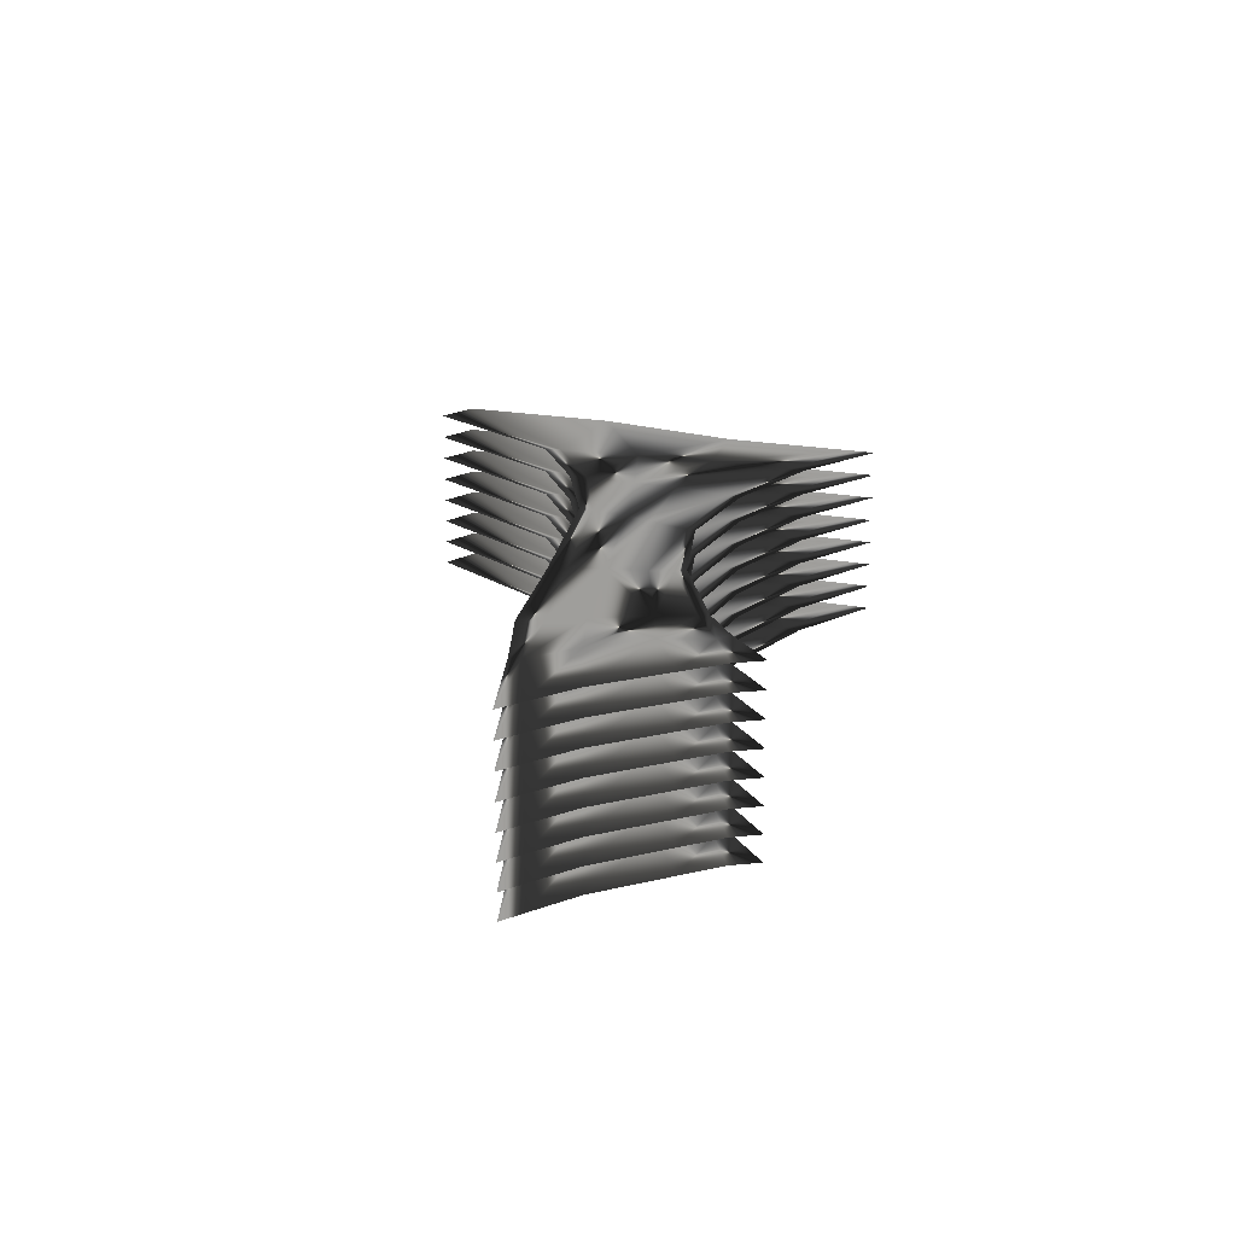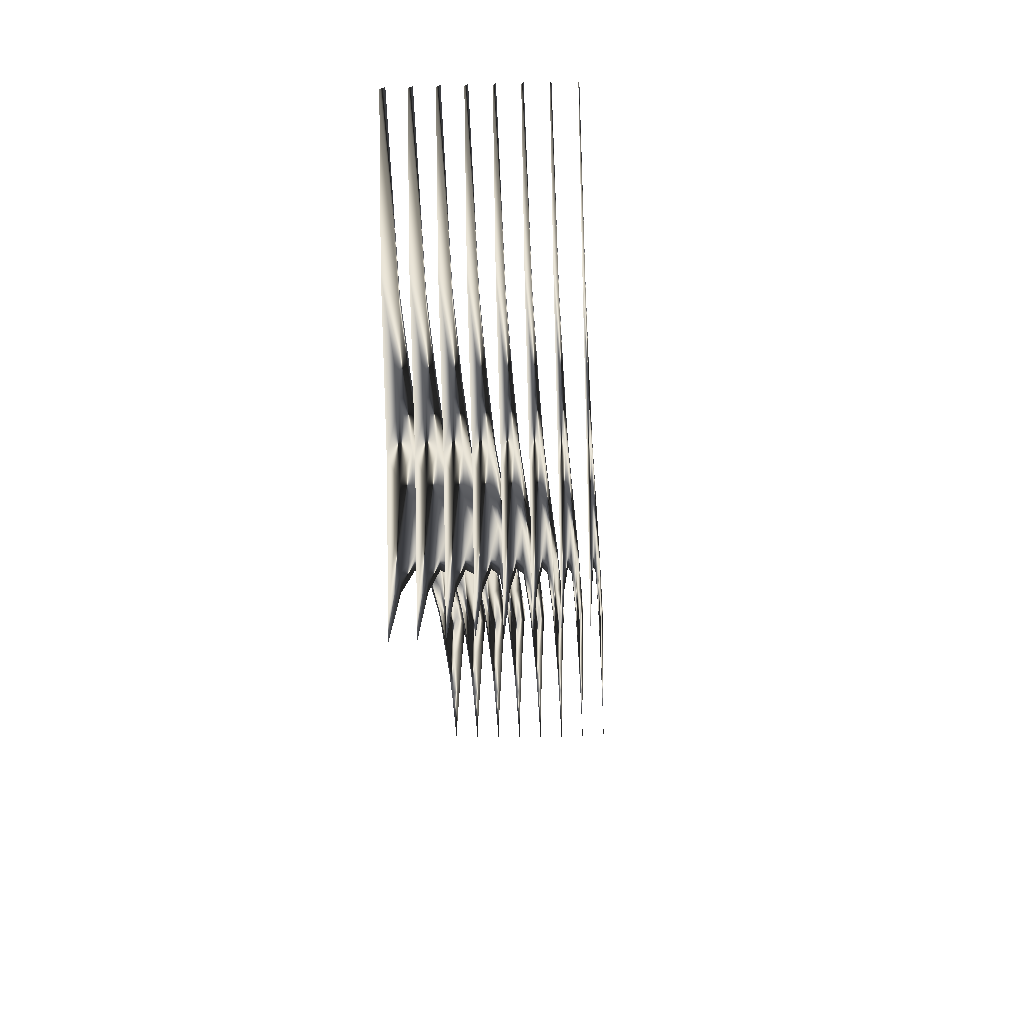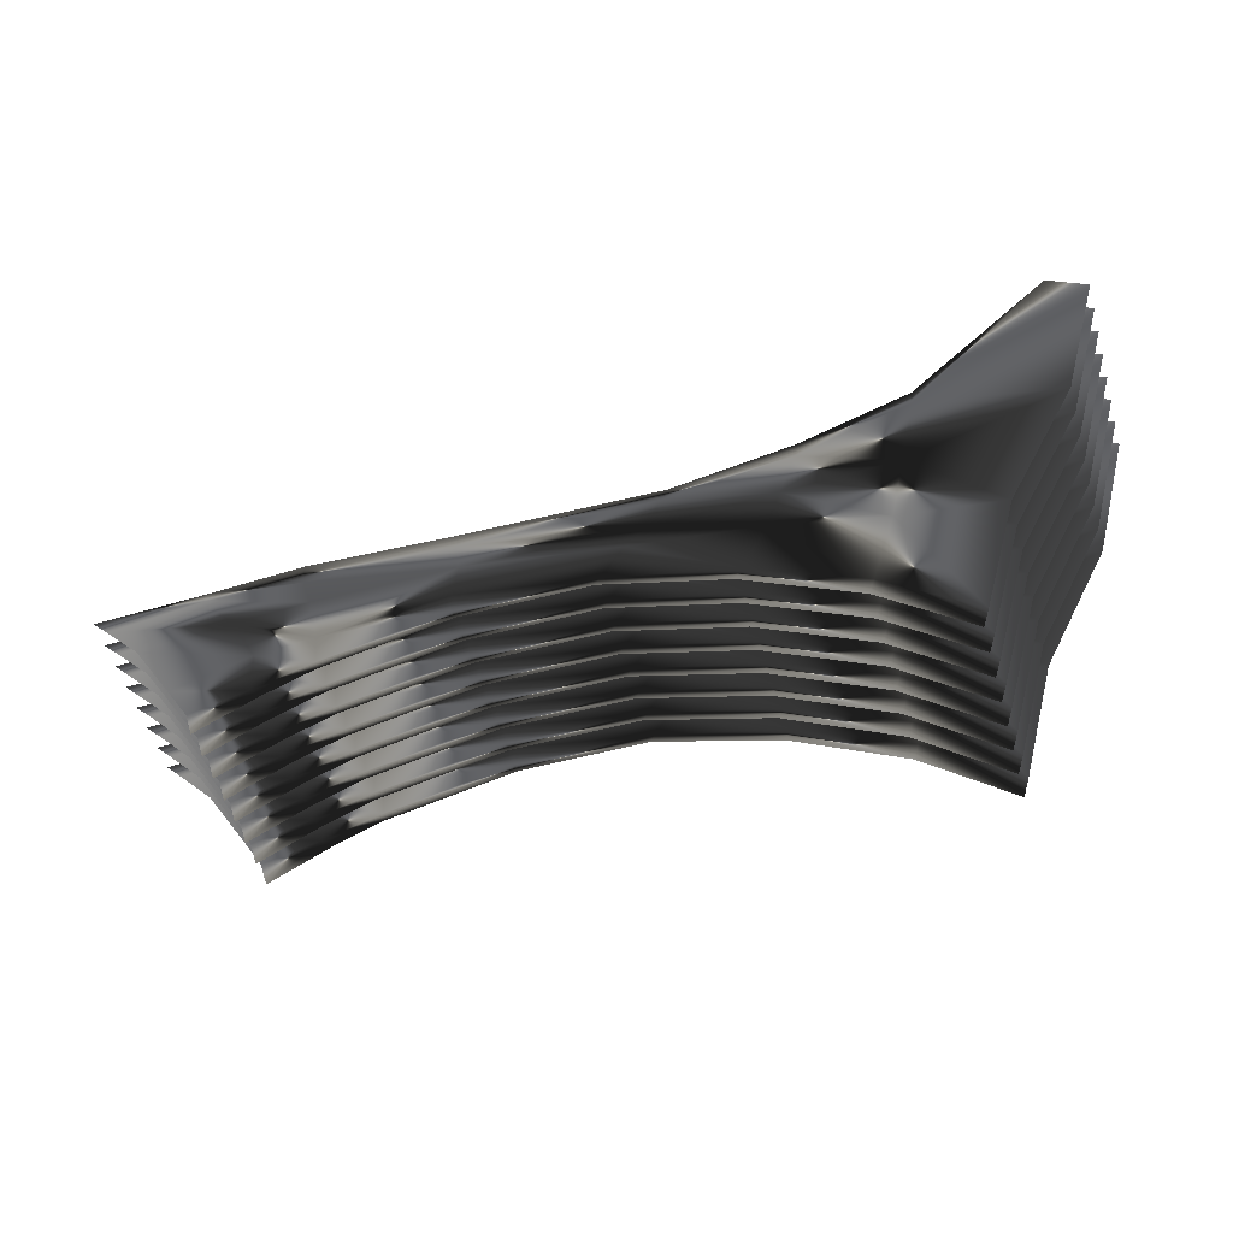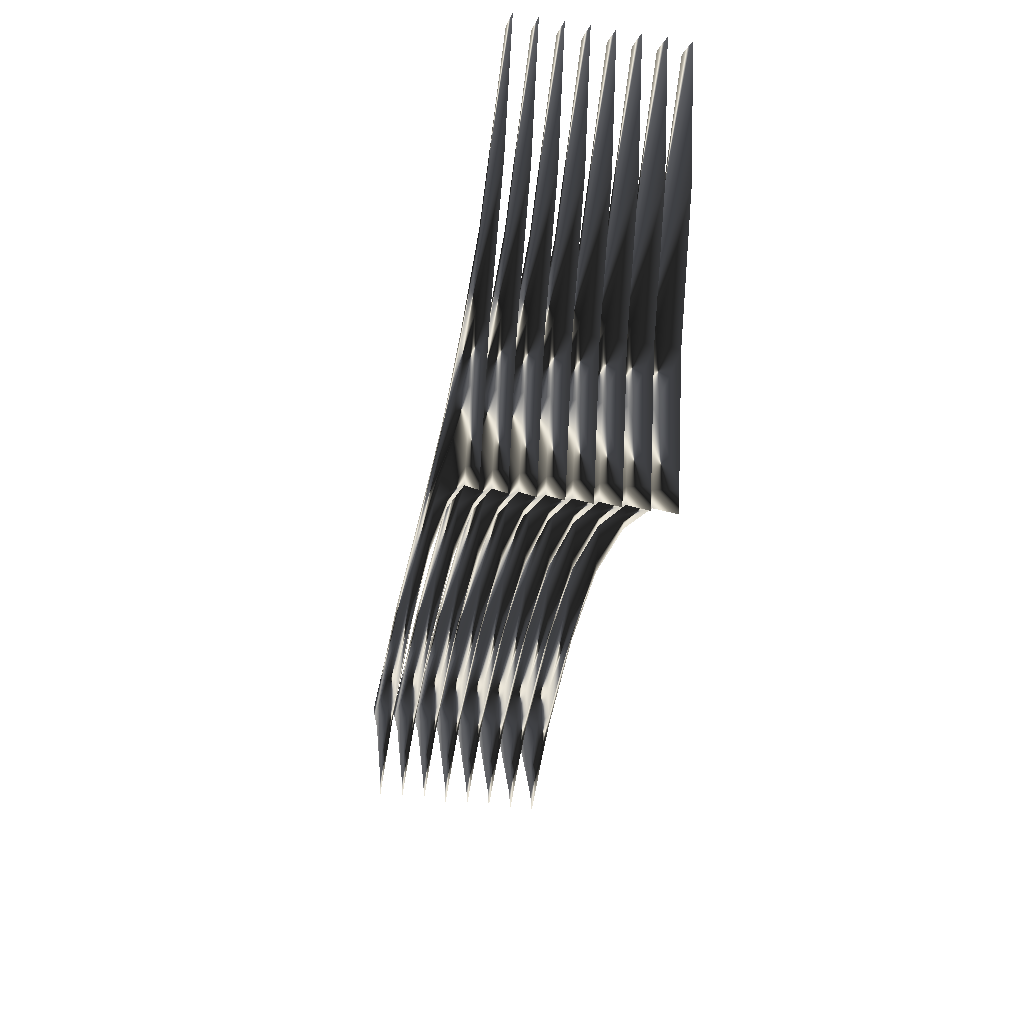
<metadata>
{"format":"obj","ext":"obj","renderer":"f3d","projection":"perspective","resolution":1024,"background":"white","views":[{"elev":19.1,"azim":95.7,"up":"+Y"},{"elev":-21.8,"azim":-86.4,"up":"+Z"},{"elev":-53.7,"azim":-164.2,"up":"+Z"},{"elev":-39.7,"azim":-100.7,"up":"+Z"}]}
</metadata>
<code>
o mesh0
v 74.64 -153 159.8
v 11.58 -153 204.8
v 26.98 -153 146.9
v 25.05 -153 214.7
v 74.47 -153 165.7
v 112.4 -153 151.7
v 113.3 -153 145.2
v 154.6 -153 143.2
v 81.02 -153 129.2
v 52.13 -153 95.47
v 86.66 -153 101
v 65.14 -153 47.14
v 119.4 -153 127.1
v 156.3 -153 138.3
v 223.9 -153 145.3
v 223.2 -153 139.2
v 275.5 -153 148.3
v 162.5 -153 124.8
v 124 -153 111
v 94.9 -153 72.25
v 67.49 -153 39.3
v 96.88 -153 65.83
v 132.7 -153 92.22
v 135 -153 87.6
v 168.6 -153 117.4
v 221.9 -153 127.3
v 274.8 -153 139.4
v 307.6 -153 145.7
v 308.6 -153 141.7
v 348 -153 143.8
v 341.8 -153 136.8
v 297 -153 125.4
v 329 -153 121.9
v 271.2 -153 127.2
v 267 -153 107.1
v 223.3 -153 112.8
v 176.1 -153 104
v 177.4 -153 100.8
v 222.7 -153 104.5
v 265.7 -153 94.32
v 287.2 -153 105
v 314.3 -153 96.75
v 286 -153 87.45
v 305.9 -153 82.19
v 302.8 -153 72.03
v 281.7 -153 83.47
v 265.1 -153 90.59
v 221.3 -153 100.7
f 1 3 2
f 2 4 1
f 5 1 4
f 1 5 6
f 6 7 1
f 8 7 6
f 1 7 9
f 9 3 1
f 10 3 9
f 9 11 10
f 12 10 11
f 13 11 9
f 9 7 13
f 14 13 7
f 7 8 14
f 15 14 8
f 16 14 15
f 15 17 16
f 14 16 18
f 18 13 14
f 13 18 19
f 19 11 13
f 11 19 20
f 20 12 11
f 21 12 20
f 20 22 21
f 23 22 20
f 20 19 23
f 24 22 23
f 25 23 19
f 19 18 25
f 26 25 18
f 18 16 26
f 27 26 16
f 16 17 27
f 28 27 17
f 29 27 28
f 28 30 29
f 31 29 30
f 32 29 31
f 31 33 32
f 29 32 34
f 34 27 29
f 26 27 34
f 34 35 26
f 32 35 34
f 26 35 36
f 36 25 26
f 25 36 37
f 37 23 25
f 24 23 37
f 37 38 24
f 39 38 37
f 37 36 39
f 35 39 36
f 40 39 35
f 35 41 40
f 41 35 32
f 32 33 41
f 42 41 33
f 41 42 43
f 43 40 41
f 43 42 44
f 44 45 43
f 46 43 45
f 43 46 47
f 47 40 43
f 40 47 48
f 48 39 40
f 38 39 48
o mesh3
v 74.64 -180 159.8
v 11.58 -180 204.8
v 26.98 -180 146.9
v 25.05 -180 214.7
v 74.47 -180 165.7
v 112.4 -180 151.7
v 113.3 -180 145.2
v 154.6 -180 143.2
v 81.02 -180 129.2
v 52.13 -180 95.47
v 86.66 -180 101
v 65.14 -180 47.14
v 119.4 -180 127.1
v 156.3 -180 138.3
v 223.9 -180 145.3
v 223.2 -180 139.2
v 275.5 -180 148.3
v 162.5 -180 124.8
v 124 -180 111
v 94.9 -180 72.25
v 67.49 -180 39.3
v 96.88 -180 65.83
v 132.7 -180 92.22
v 135 -180 87.6
v 168.6 -180 117.4
v 221.9 -180 127.3
v 274.8 -180 139.4
v 307.6 -180 145.7
v 308.6 -180 141.7
v 348 -180 143.8
v 341.8 -180 136.8
v 297 -180 125.4
v 329 -180 121.9
v 271.2 -180 127.2
v 267 -180 107.1
v 223.3 -180 112.8
v 176.1 -180 104
v 177.4 -180 100.8
v 222.7 -180 104.5
v 265.7 -180 94.32
v 287.2 -180 105
v 314.3 -180 96.75
v 286 -180 87.45
v 305.9 -180 82.19
v 302.8 -180 72.03
v 281.7 -180 83.47
v 265.1 -180 90.59
v 221.3 -180 100.7
f 49 51 50
f 50 52 49
f 53 49 52
f 49 53 54
f 54 55 49
f 56 55 54
f 49 55 57
f 57 51 49
f 58 51 57
f 57 59 58
f 60 58 59
f 61 59 57
f 57 55 61
f 62 61 55
f 55 56 62
f 63 62 56
f 64 62 63
f 63 65 64
f 62 64 66
f 66 61 62
f 61 66 67
f 67 59 61
f 59 67 68
f 68 60 59
f 69 60 68
f 68 70 69
f 71 70 68
f 68 67 71
f 72 70 71
f 73 71 67
f 67 66 73
f 74 73 66
f 66 64 74
f 75 74 64
f 64 65 75
f 76 75 65
f 77 75 76
f 76 78 77
f 79 77 78
f 80 77 79
f 79 81 80
f 77 80 82
f 82 75 77
f 74 75 82
f 82 83 74
f 80 83 82
f 74 83 84
f 84 73 74
f 73 84 85
f 85 71 73
f 72 71 85
f 85 86 72
f 87 86 85
f 85 84 87
f 83 87 84
f 88 87 83
f 83 89 88
f 89 83 80
f 80 81 89
f 90 89 81
f 89 90 91
f 91 88 89
f 91 90 92
f 92 93 91
f 94 91 93
f 91 94 95
f 95 88 91
f 88 95 96
f 96 87 88
f 86 87 96
o mesh2
v 74.64 -171 159.8
v 11.58 -171 204.8
v 26.98 -171 146.9
v 25.05 -171 214.7
v 74.47 -171 165.7
v 112.4 -171 151.7
v 113.3 -171 145.2
v 154.6 -171 143.2
v 81.02 -171 129.2
v 52.13 -171 95.47
v 86.66 -171 101
v 65.14 -171 47.14
v 119.4 -171 127.1
v 156.3 -171 138.3
v 223.9 -171 145.3
v 223.2 -171 139.2
v 275.5 -171 148.3
v 162.5 -171 124.8
v 124 -171 111
v 94.9 -171 72.25
v 67.49 -171 39.3
v 96.88 -171 65.83
v 132.7 -171 92.22
v 135 -171 87.6
v 168.6 -171 117.4
v 221.9 -171 127.3
v 274.8 -171 139.4
v 307.6 -171 145.7
v 308.6 -171 141.7
v 348 -171 143.8
v 341.8 -171 136.8
v 297 -171 125.4
v 329 -171 121.9
v 271.2 -171 127.2
v 267 -171 107.1
v 223.3 -171 112.8
v 176.1 -171 104
v 177.4 -171 100.8
v 222.7 -171 104.5
v 265.7 -171 94.32
v 287.2 -171 105
v 314.3 -171 96.75
v 286 -171 87.45
v 305.9 -171 82.19
v 302.8 -171 72.03
v 281.7 -171 83.47
v 265.1 -171 90.59
v 221.3 -171 100.7
f 97 99 98
f 98 100 97
f 101 97 100
f 97 101 102
f 102 103 97
f 104 103 102
f 97 103 105
f 105 99 97
f 106 99 105
f 105 107 106
f 108 106 107
f 109 107 105
f 105 103 109
f 110 109 103
f 103 104 110
f 111 110 104
f 112 110 111
f 111 113 112
f 110 112 114
f 114 109 110
f 109 114 115
f 115 107 109
f 107 115 116
f 116 108 107
f 117 108 116
f 116 118 117
f 119 118 116
f 116 115 119
f 120 118 119
f 121 119 115
f 115 114 121
f 122 121 114
f 114 112 122
f 123 122 112
f 112 113 123
f 124 123 113
f 125 123 124
f 124 126 125
f 127 125 126
f 128 125 127
f 127 129 128
f 125 128 130
f 130 123 125
f 122 123 130
f 130 131 122
f 128 131 130
f 122 131 132
f 132 121 122
f 121 132 133
f 133 119 121
f 120 119 133
f 133 134 120
f 135 134 133
f 133 132 135
f 131 135 132
f 136 135 131
f 131 137 136
f 137 131 128
f 128 129 137
f 138 137 129
f 137 138 139
f 139 136 137
f 139 138 140
f 140 141 139
f 142 139 141
f 139 142 143
f 143 136 139
f 136 143 144
f 144 135 136
f 134 135 144
o mesh1
v 74.64 -162 159.8
v 11.58 -162 204.8
v 26.98 -162 146.9
v 25.05 -162 214.7
v 74.47 -162 165.7
v 112.4 -162 151.7
v 113.3 -162 145.2
v 154.6 -162 143.2
v 81.02 -162 129.2
v 52.13 -162 95.47
v 86.66 -162 101
v 65.14 -162 47.14
v 119.4 -162 127.1
v 156.3 -162 138.3
v 223.9 -162 145.3
v 223.2 -162 139.2
v 275.5 -162 148.3
v 162.5 -162 124.8
v 124 -162 111
v 94.9 -162 72.25
v 67.49 -162 39.3
v 96.88 -162 65.83
v 132.7 -162 92.22
v 135 -162 87.6
v 168.6 -162 117.4
v 221.9 -162 127.3
v 274.8 -162 139.4
v 307.6 -162 145.7
v 308.6 -162 141.7
v 348 -162 143.8
v 341.8 -162 136.8
v 297 -162 125.4
v 329 -162 121.9
v 271.2 -162 127.2
v 267 -162 107.1
v 223.3 -162 112.8
v 176.1 -162 104
v 177.4 -162 100.8
v 222.7 -162 104.5
v 265.7 -162 94.32
v 287.2 -162 105
v 314.3 -162 96.75
v 286 -162 87.45
v 305.9 -162 82.19
v 302.8 -162 72.03
v 281.7 -162 83.47
v 265.1 -162 90.59
v 221.3 -162 100.7
f 145 147 146
f 146 148 145
f 149 145 148
f 145 149 150
f 150 151 145
f 152 151 150
f 145 151 153
f 153 147 145
f 154 147 153
f 153 155 154
f 156 154 155
f 157 155 153
f 153 151 157
f 158 157 151
f 151 152 158
f 159 158 152
f 160 158 159
f 159 161 160
f 158 160 162
f 162 157 158
f 157 162 163
f 163 155 157
f 155 163 164
f 164 156 155
f 165 156 164
f 164 166 165
f 167 166 164
f 164 163 167
f 168 166 167
f 169 167 163
f 163 162 169
f 170 169 162
f 162 160 170
f 171 170 160
f 160 161 171
f 172 171 161
f 173 171 172
f 172 174 173
f 175 173 174
f 176 173 175
f 175 177 176
f 173 176 178
f 178 171 173
f 170 171 178
f 178 179 170
f 176 179 178
f 170 179 180
f 180 169 170
f 169 180 181
f 181 167 169
f 168 167 181
f 181 182 168
f 183 182 181
f 181 180 183
f 179 183 180
f 184 183 179
f 179 185 184
f 185 179 176
f 176 177 185
f 186 185 177
f 185 186 187
f 187 184 185
f 187 186 188
f 188 189 187
f 190 187 189
f 187 190 191
f 191 184 187
f 184 191 192
f 192 183 184
f 182 183 192
o mesh6
v 74.64 -207 159.8
v 11.58 -207 204.8
v 26.98 -207 146.9
v 25.05 -207 214.7
v 74.47 -207 165.7
v 112.4 -207 151.7
v 113.3 -207 145.2
v 154.6 -207 143.2
v 81.02 -207 129.2
v 52.13 -207 95.47
v 86.66 -207 101
v 65.14 -207 47.14
v 119.4 -207 127.1
v 156.3 -207 138.3
v 223.9 -207 145.3
v 223.2 -207 139.2
v 275.5 -207 148.3
v 162.5 -207 124.8
v 124 -207 111
v 94.9 -207 72.25
v 67.49 -207 39.3
v 96.88 -207 65.83
v 132.7 -207 92.22
v 135 -207 87.6
v 168.6 -207 117.4
v 221.9 -207 127.3
v 274.8 -207 139.4
v 307.6 -207 145.7
v 308.6 -207 141.7
v 348 -207 143.8
v 341.8 -207 136.8
v 297 -207 125.4
v 329 -207 121.9
v 271.2 -207 127.2
v 267 -207 107.1
v 223.3 -207 112.8
v 176.1 -207 104
v 177.4 -207 100.8
v 222.7 -207 104.5
v 265.7 -207 94.32
v 287.2 -207 105
v 314.3 -207 96.75
v 286 -207 87.45
v 305.9 -207 82.19
v 302.8 -207 72.03
v 281.7 -207 83.47
v 265.1 -207 90.59
v 221.3 -207 100.7
f 193 195 194
f 194 196 193
f 197 193 196
f 193 197 198
f 198 199 193
f 200 199 198
f 193 199 201
f 201 195 193
f 202 195 201
f 201 203 202
f 204 202 203
f 205 203 201
f 201 199 205
f 206 205 199
f 199 200 206
f 207 206 200
f 208 206 207
f 207 209 208
f 206 208 210
f 210 205 206
f 205 210 211
f 211 203 205
f 203 211 212
f 212 204 203
f 213 204 212
f 212 214 213
f 215 214 212
f 212 211 215
f 216 214 215
f 217 215 211
f 211 210 217
f 218 217 210
f 210 208 218
f 219 218 208
f 208 209 219
f 220 219 209
f 221 219 220
f 220 222 221
f 223 221 222
f 224 221 223
f 223 225 224
f 221 224 226
f 226 219 221
f 218 219 226
f 226 227 218
f 224 227 226
f 218 227 228
f 228 217 218
f 217 228 229
f 229 215 217
f 216 215 229
f 229 230 216
f 231 230 229
f 229 228 231
f 227 231 228
f 232 231 227
f 227 233 232
f 233 227 224
f 224 225 233
f 234 233 225
f 233 234 235
f 235 232 233
f 235 234 236
f 236 237 235
f 238 235 237
f 235 238 239
f 239 232 235
f 232 239 240
f 240 231 232
f 230 231 240
o mesh4
v 74.64 -189 159.8
v 11.58 -189 204.8
v 26.98 -189 146.9
v 25.05 -189 214.7
v 74.47 -189 165.7
v 112.4 -189 151.7
v 113.3 -189 145.2
v 154.6 -189 143.2
v 81.02 -189 129.2
v 52.13 -189 95.47
v 86.66 -189 101
v 65.14 -189 47.14
v 119.4 -189 127.1
v 156.3 -189 138.3
v 223.9 -189 145.3
v 223.2 -189 139.2
v 275.5 -189 148.3
v 162.5 -189 124.8
v 124 -189 111
v 94.9 -189 72.25
v 67.49 -189 39.3
v 96.88 -189 65.83
v 132.7 -189 92.22
v 135 -189 87.6
v 168.6 -189 117.4
v 221.9 -189 127.3
v 274.8 -189 139.4
v 307.6 -189 145.7
v 308.6 -189 141.7
v 348 -189 143.8
v 341.8 -189 136.8
v 297 -189 125.4
v 329 -189 121.9
v 271.2 -189 127.2
v 267 -189 107.1
v 223.3 -189 112.8
v 176.1 -189 104
v 177.4 -189 100.8
v 222.7 -189 104.5
v 265.7 -189 94.32
v 287.2 -189 105
v 314.3 -189 96.75
v 286 -189 87.45
v 305.9 -189 82.19
v 302.8 -189 72.03
v 281.7 -189 83.47
v 265.1 -189 90.59
v 221.3 -189 100.7
f 241 243 242
f 242 244 241
f 245 241 244
f 241 245 246
f 246 247 241
f 248 247 246
f 241 247 249
f 249 243 241
f 250 243 249
f 249 251 250
f 252 250 251
f 253 251 249
f 249 247 253
f 254 253 247
f 247 248 254
f 255 254 248
f 256 254 255
f 255 257 256
f 254 256 258
f 258 253 254
f 253 258 259
f 259 251 253
f 251 259 260
f 260 252 251
f 261 252 260
f 260 262 261
f 263 262 260
f 260 259 263
f 264 262 263
f 265 263 259
f 259 258 265
f 266 265 258
f 258 256 266
f 267 266 256
f 256 257 267
f 268 267 257
f 269 267 268
f 268 270 269
f 271 269 270
f 272 269 271
f 271 273 272
f 269 272 274
f 274 267 269
f 266 267 274
f 274 275 266
f 272 275 274
f 266 275 276
f 276 265 266
f 265 276 277
f 277 263 265
f 264 263 277
f 277 278 264
f 279 278 277
f 277 276 279
f 275 279 276
f 280 279 275
f 275 281 280
f 281 275 272
f 272 273 281
f 282 281 273
f 281 282 283
f 283 280 281
f 283 282 284
f 284 285 283
f 286 283 285
f 283 286 287
f 287 280 283
f 280 287 288
f 288 279 280
f 278 279 288
o mesh7
v 74.64 -216 159.8
v 11.58 -216 204.8
v 26.98 -216 146.9
v 25.05 -216 214.7
v 74.47 -216 165.7
v 112.4 -216 151.7
v 113.3 -216 145.2
v 154.6 -216 143.2
v 81.02 -216 129.2
v 52.13 -216 95.47
v 86.66 -216 101
v 65.14 -216 47.14
v 119.4 -216 127.1
v 156.3 -216 138.3
v 223.9 -216 145.3
v 223.2 -216 139.2
v 275.5 -216 148.3
v 162.5 -216 124.8
v 124 -216 111
v 94.9 -216 72.25
v 67.49 -216 39.3
v 96.88 -216 65.83
v 132.7 -216 92.22
v 135 -216 87.6
v 168.6 -216 117.4
v 221.9 -216 127.3
v 274.8 -216 139.4
v 307.6 -216 145.7
v 308.6 -216 141.7
v 348 -216 143.8
v 341.8 -216 136.8
v 297 -216 125.4
v 329 -216 121.9
v 271.2 -216 127.2
v 267 -216 107.1
v 223.3 -216 112.8
v 176.1 -216 104
v 177.4 -216 100.8
v 222.7 -216 104.5
v 265.7 -216 94.32
v 287.2 -216 105
v 314.3 -216 96.75
v 286 -216 87.45
v 305.9 -216 82.19
v 302.8 -216 72.03
v 281.7 -216 83.47
v 265.1 -216 90.59
v 221.3 -216 100.7
f 289 291 290
f 290 292 289
f 293 289 292
f 289 293 294
f 294 295 289
f 296 295 294
f 289 295 297
f 297 291 289
f 298 291 297
f 297 299 298
f 300 298 299
f 301 299 297
f 297 295 301
f 302 301 295
f 295 296 302
f 303 302 296
f 304 302 303
f 303 305 304
f 302 304 306
f 306 301 302
f 301 306 307
f 307 299 301
f 299 307 308
f 308 300 299
f 309 300 308
f 308 310 309
f 311 310 308
f 308 307 311
f 312 310 311
f 313 311 307
f 307 306 313
f 314 313 306
f 306 304 314
f 315 314 304
f 304 305 315
f 316 315 305
f 317 315 316
f 316 318 317
f 319 317 318
f 320 317 319
f 319 321 320
f 317 320 322
f 322 315 317
f 314 315 322
f 322 323 314
f 320 323 322
f 314 323 324
f 324 313 314
f 313 324 325
f 325 311 313
f 312 311 325
f 325 326 312
f 327 326 325
f 325 324 327
f 323 327 324
f 328 327 323
f 323 329 328
f 329 323 320
f 320 321 329
f 330 329 321
f 329 330 331
f 331 328 329
f 331 330 332
f 332 333 331
f 334 331 333
f 331 334 335
f 335 328 331
f 328 335 336
f 336 327 328
f 326 327 336
o mesh5
v 74.64 -198 159.8
v 11.58 -198 204.8
v 26.98 -198 146.9
v 25.05 -198 214.7
v 74.47 -198 165.7
v 112.4 -198 151.7
v 113.3 -198 145.2
v 154.6 -198 143.2
v 81.02 -198 129.2
v 52.13 -198 95.47
v 86.66 -198 101
v 65.14 -198 47.14
v 119.4 -198 127.1
v 156.3 -198 138.3
v 223.9 -198 145.3
v 223.2 -198 139.2
v 275.5 -198 148.3
v 162.5 -198 124.8
v 124 -198 111
v 94.9 -198 72.25
v 67.49 -198 39.3
v 96.88 -198 65.83
v 132.7 -198 92.22
v 135 -198 87.6
v 168.6 -198 117.4
v 221.9 -198 127.3
v 274.8 -198 139.4
v 307.6 -198 145.7
v 308.6 -198 141.7
v 348 -198 143.8
v 341.8 -198 136.8
v 297 -198 125.4
v 329 -198 121.9
v 271.2 -198 127.2
v 267 -198 107.1
v 223.3 -198 112.8
v 176.1 -198 104
v 177.4 -198 100.8
v 222.7 -198 104.5
v 265.7 -198 94.32
v 287.2 -198 105
v 314.3 -198 96.75
v 286 -198 87.45
v 305.9 -198 82.19
v 302.8 -198 72.03
v 281.7 -198 83.47
v 265.1 -198 90.59
v 221.3 -198 100.7
f 337 339 338
f 338 340 337
f 341 337 340
f 337 341 342
f 342 343 337
f 344 343 342
f 337 343 345
f 345 339 337
f 346 339 345
f 345 347 346
f 348 346 347
f 349 347 345
f 345 343 349
f 350 349 343
f 343 344 350
f 351 350 344
f 352 350 351
f 351 353 352
f 350 352 354
f 354 349 350
f 349 354 355
f 355 347 349
f 347 355 356
f 356 348 347
f 357 348 356
f 356 358 357
f 359 358 356
f 356 355 359
f 360 358 359
f 361 359 355
f 355 354 361
f 362 361 354
f 354 352 362
f 363 362 352
f 352 353 363
f 364 363 353
f 365 363 364
f 364 366 365
f 367 365 366
f 368 365 367
f 367 369 368
f 365 368 370
f 370 363 365
f 362 363 370
f 370 371 362
f 368 371 370
f 362 371 372
f 372 361 362
f 361 372 373
f 373 359 361
f 360 359 373
f 373 374 360
f 375 374 373
f 373 372 375
f 371 375 372
f 376 375 371
f 371 377 376
f 377 371 368
f 368 369 377
f 378 377 369
f 377 378 379
f 379 376 377
f 379 378 380
f 380 381 379
f 382 379 381
f 379 382 383
f 383 376 379
f 376 383 384
f 384 375 376
f 374 375 384

</code>
